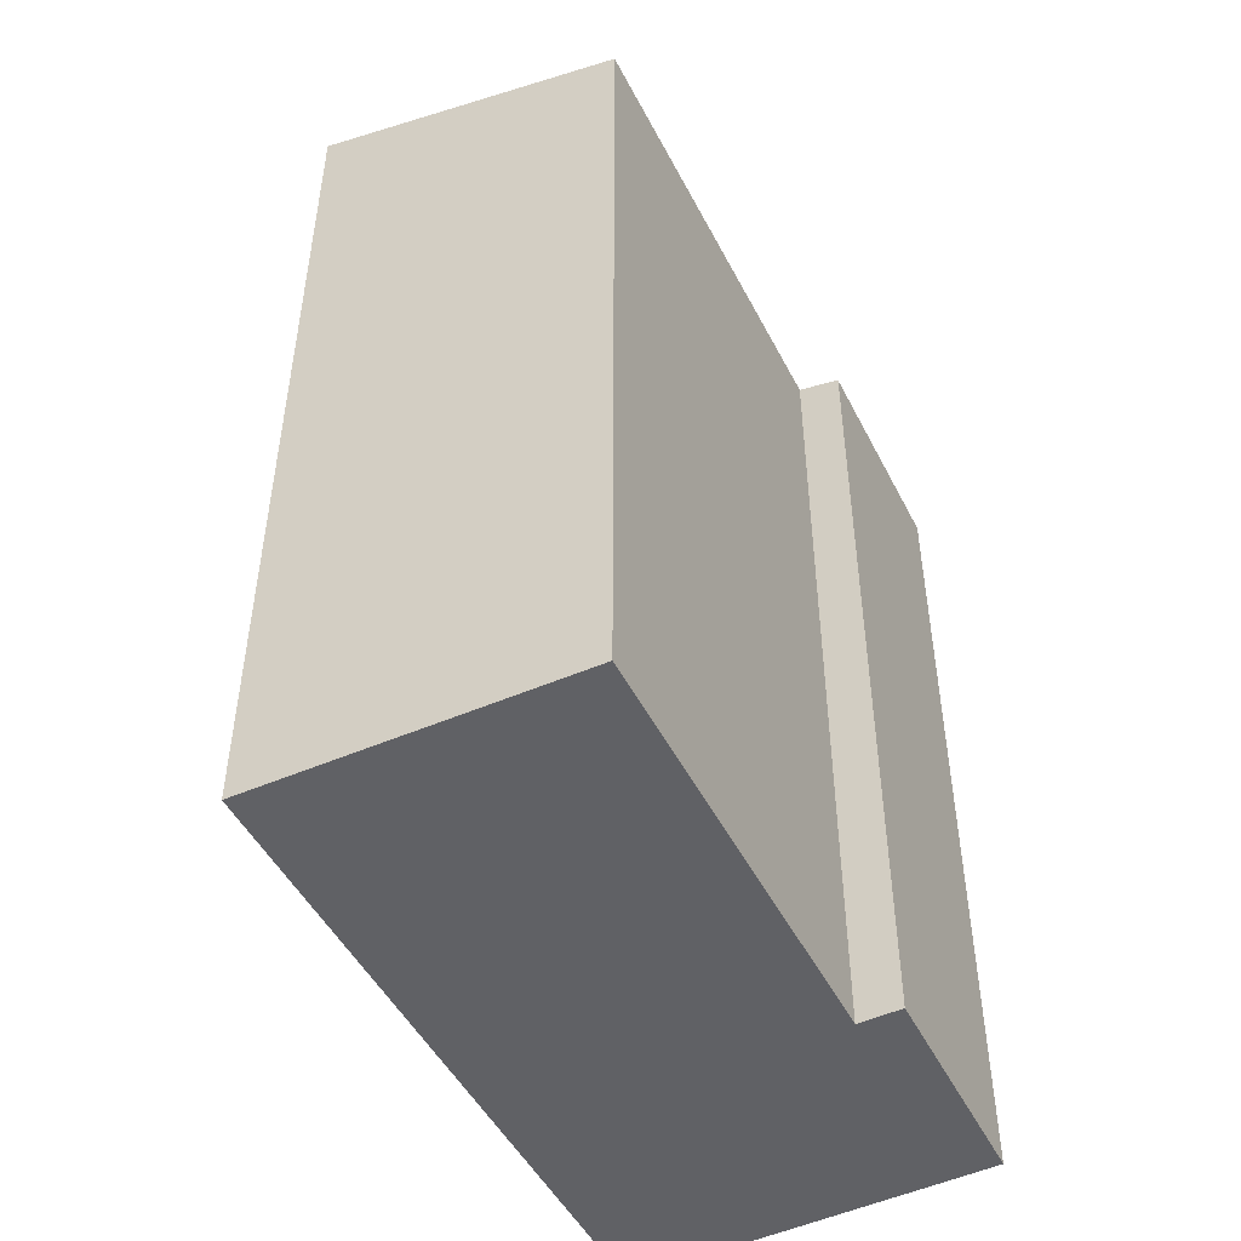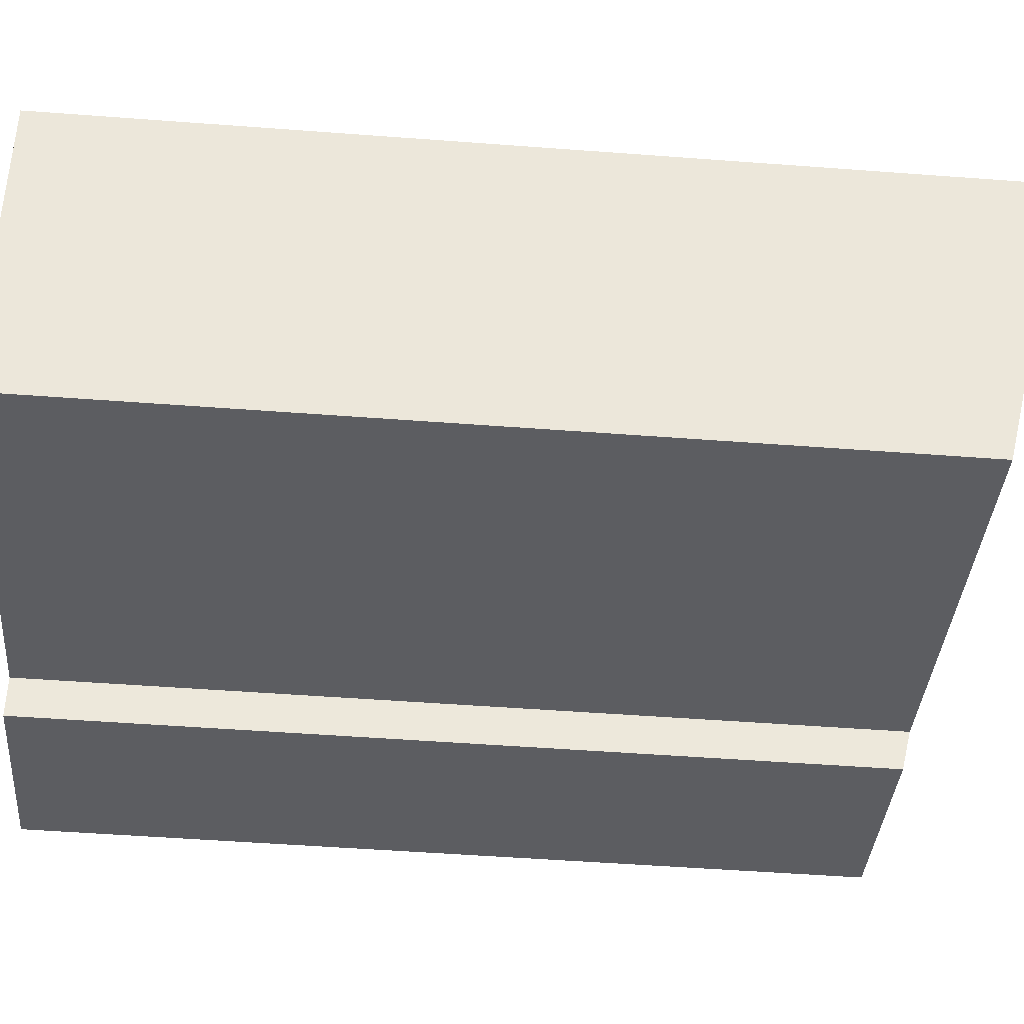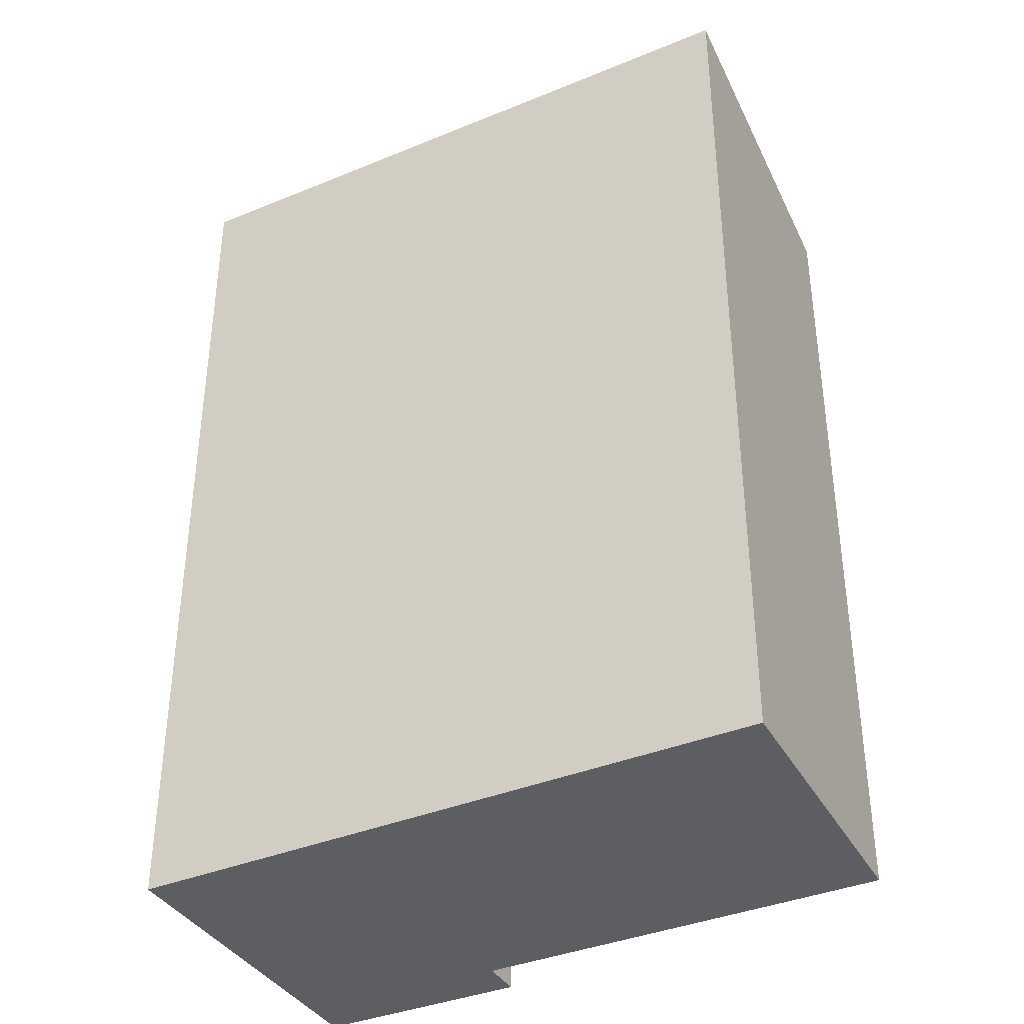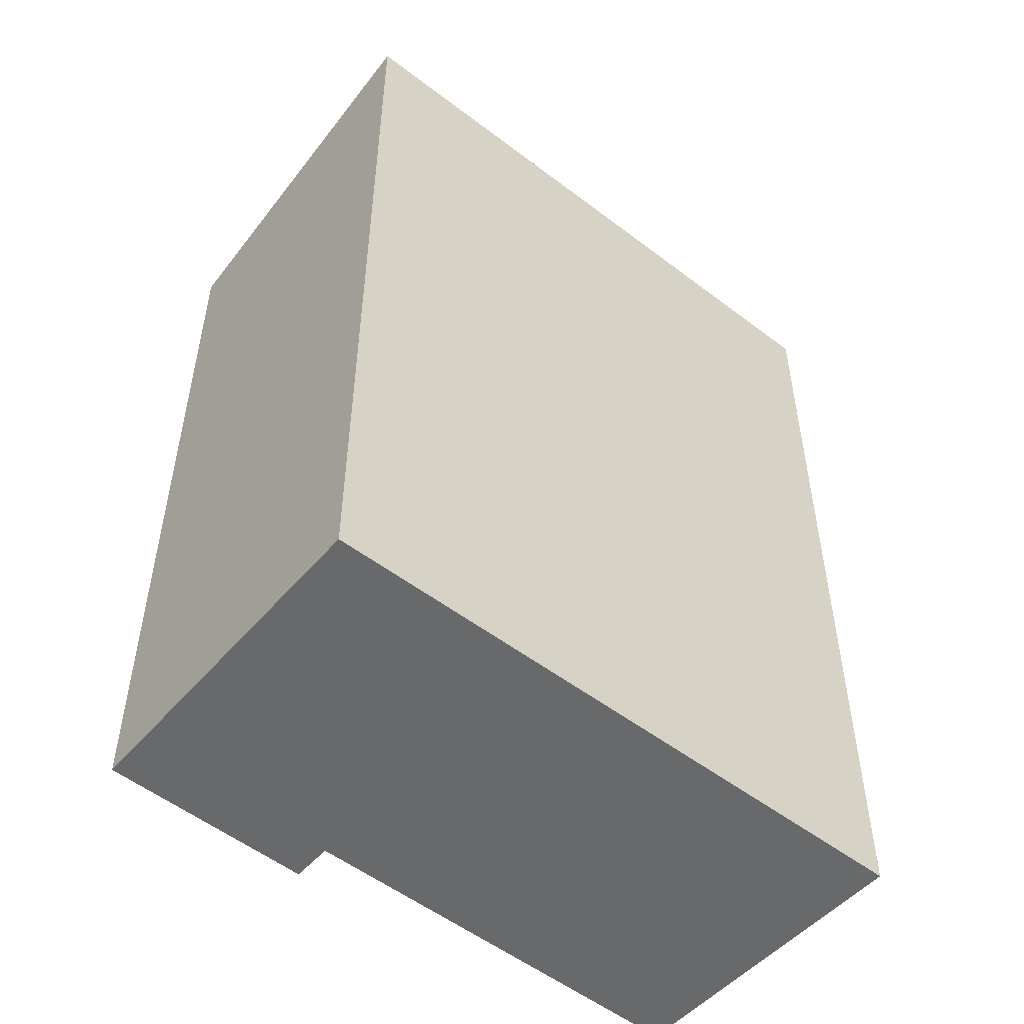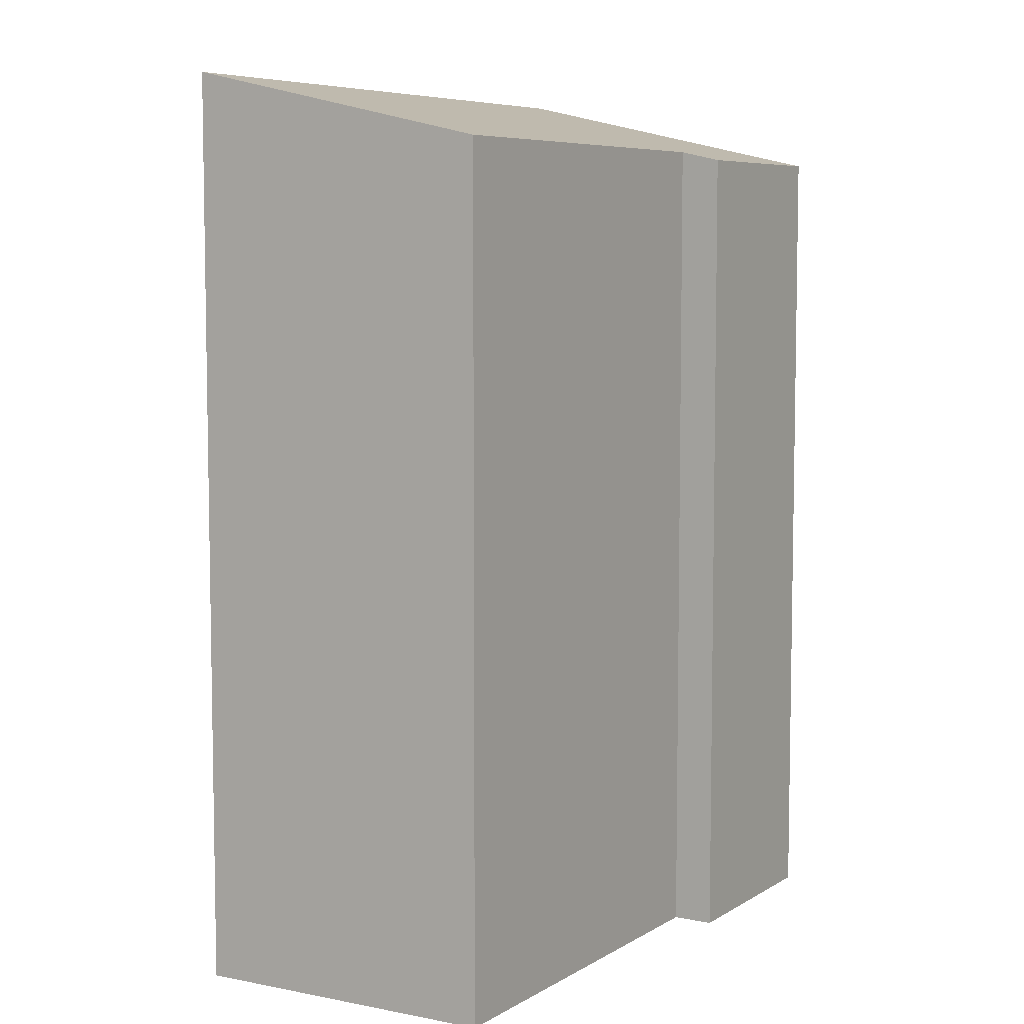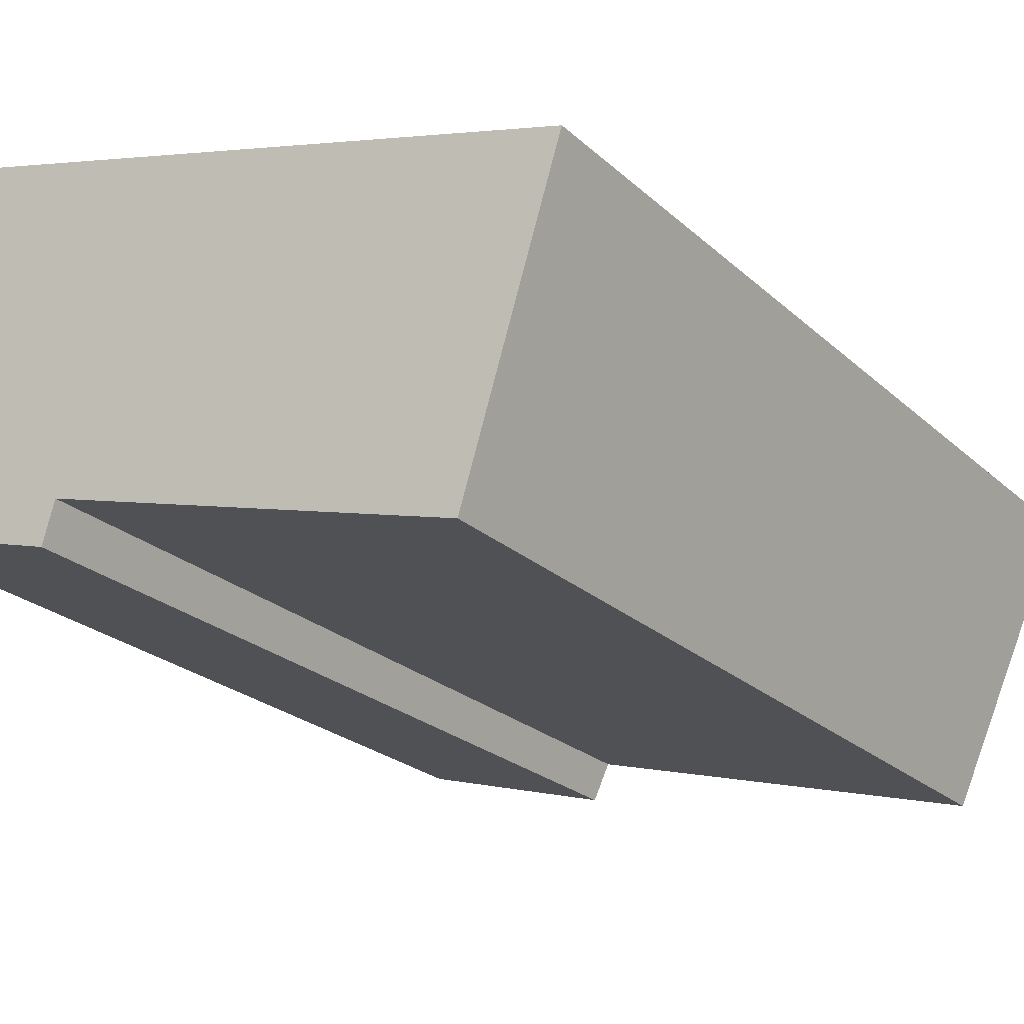
<metadata>
{"format":"obj","ext":"obj","renderer":"f3d","projection":"perspective","resolution":1024,"background":"white","views":[{"elev":-49.6,"azim":132.6,"up":"+Y"},{"elev":-52.8,"azim":85.4,"up":"+Z"},{"elev":-38.1,"azim":43.3,"up":"+Y"},{"elev":-52.6,"azim":-23.8,"up":"+Y"},{"elev":6.6,"azim":137.5,"up":"+Y"},{"elev":-23.6,"azim":34.2,"up":"+Z"}]}
</metadata>
<code>
v  0 8.228 5.038e-16
v  2.119 8.313 -0.197
v  2.005 8.222 -0.592
v  6.991 8.988 1.58
v  0.914 8.988 3.28
v  6.086 8.307 -1.338
v  2.119 1.206e-17 -0.197
v  6.086 8.193e-17 -1.338
v  0 0 0
v  2.005 3.625e-17 -0.592
v  6.991 -9.675e-17 1.58
v  0.914 -2.008e-16 3.28
g defaultobject
f 1 2 3
f 2 1 4
f 4 1 5
f 4 6 2
f 6 7 2
f 7 6 8
f 3 9 1
f 9 3 10
f 7 3 2
f 3 7 10
f 11 6 4
f 6 11 8
f 1 12 5
f 12 1 9
f 12 4 5
f 4 12 11
f 10 12 9
f 12 10 7
f 12 7 8
f 12 8 11

</code>
